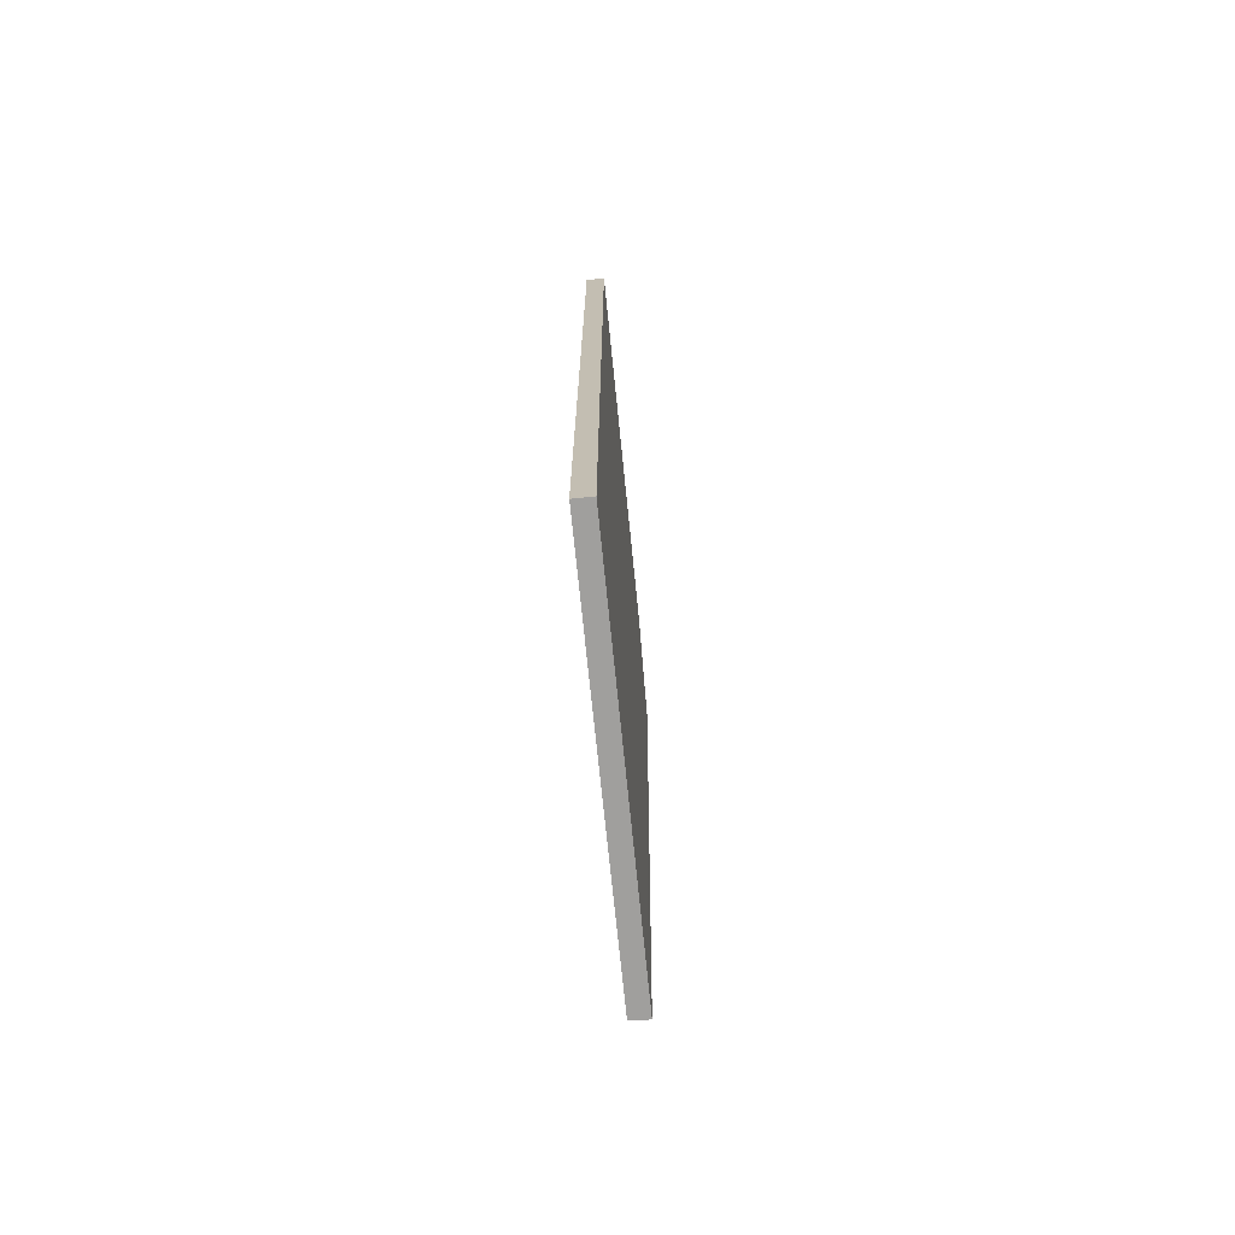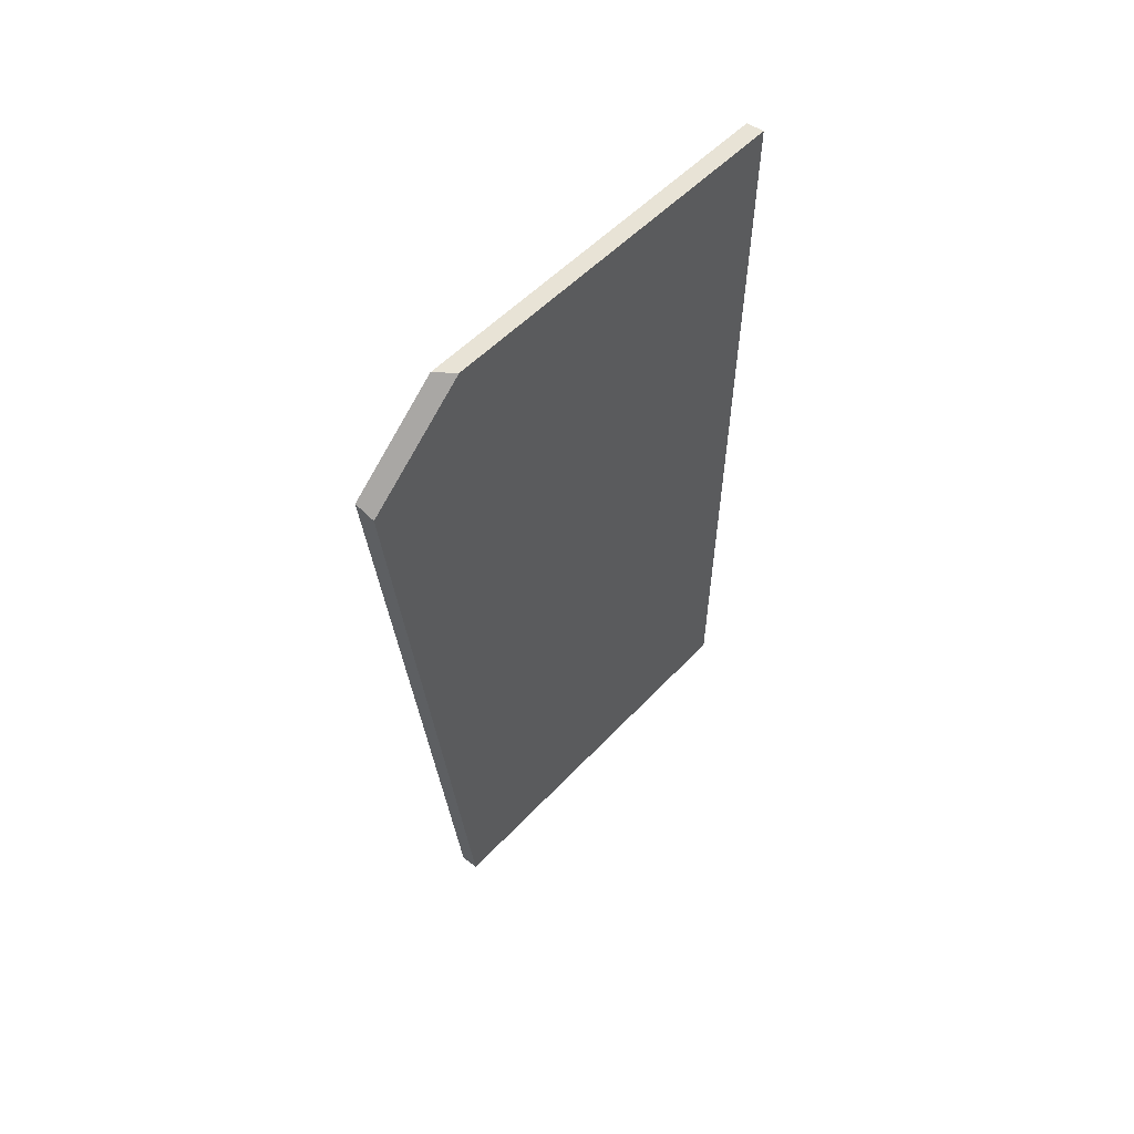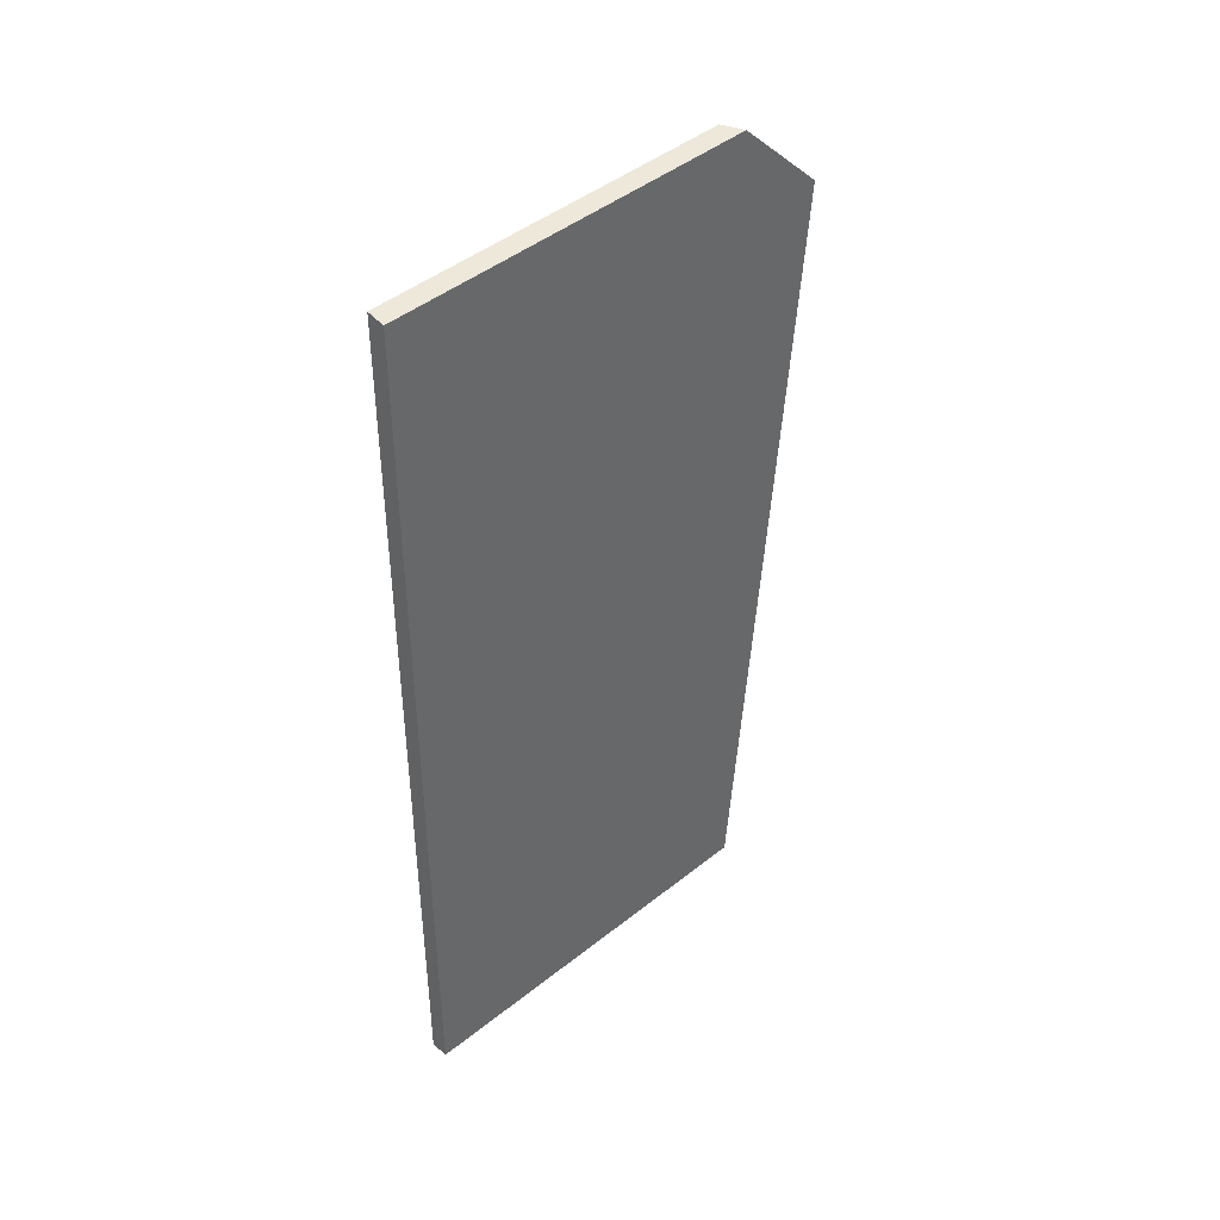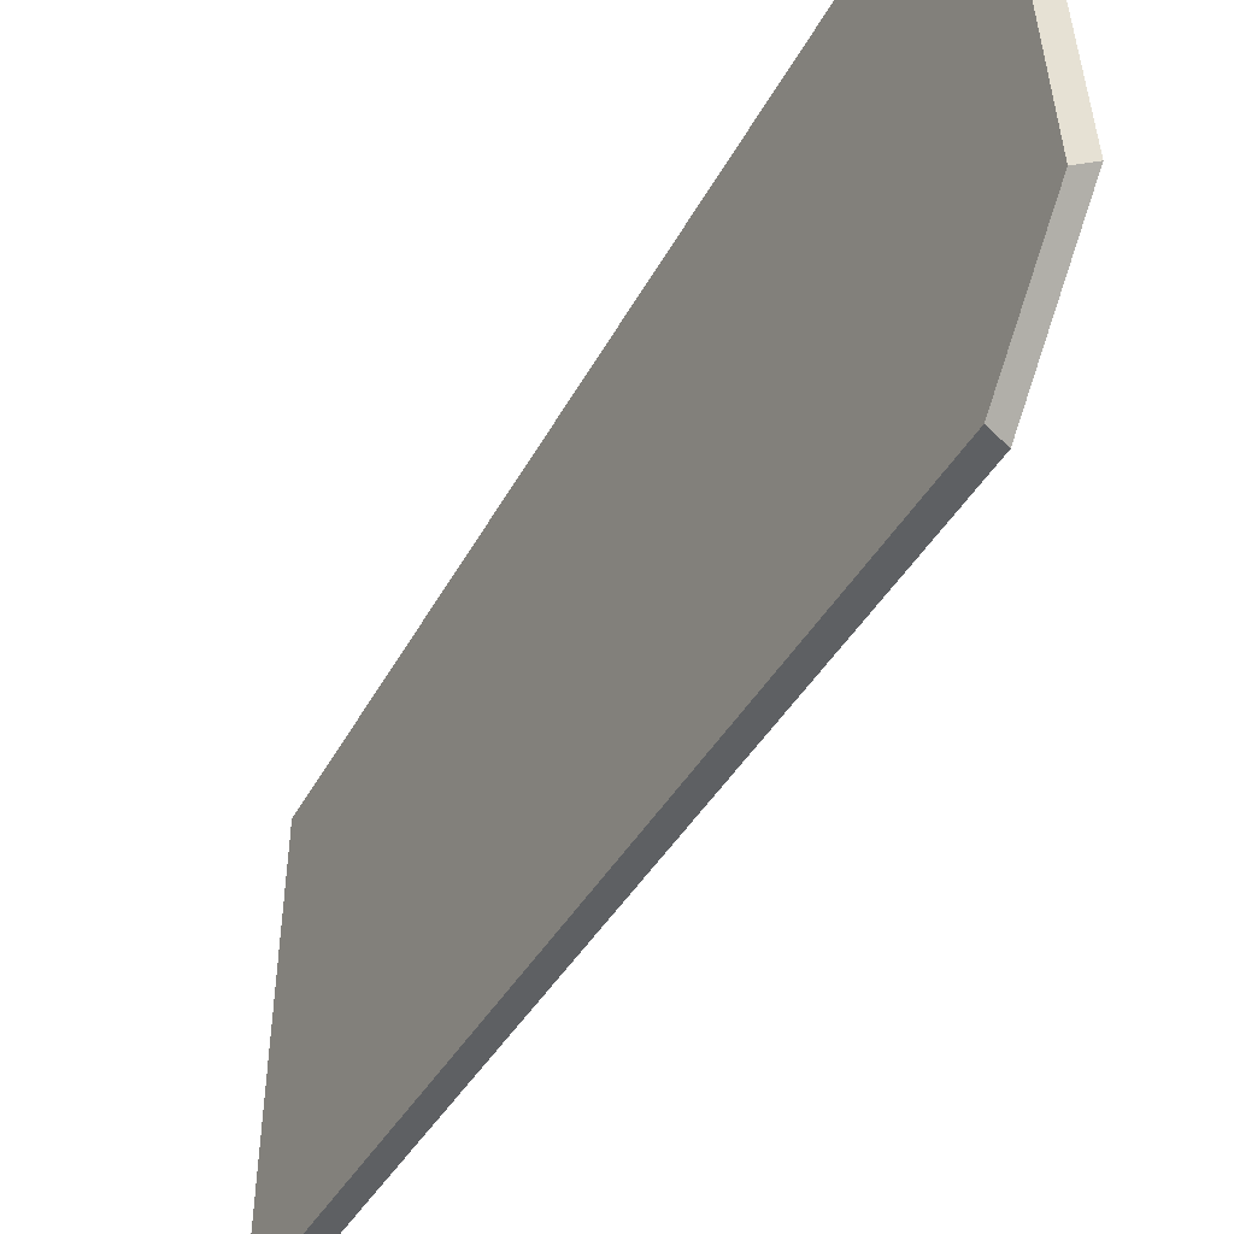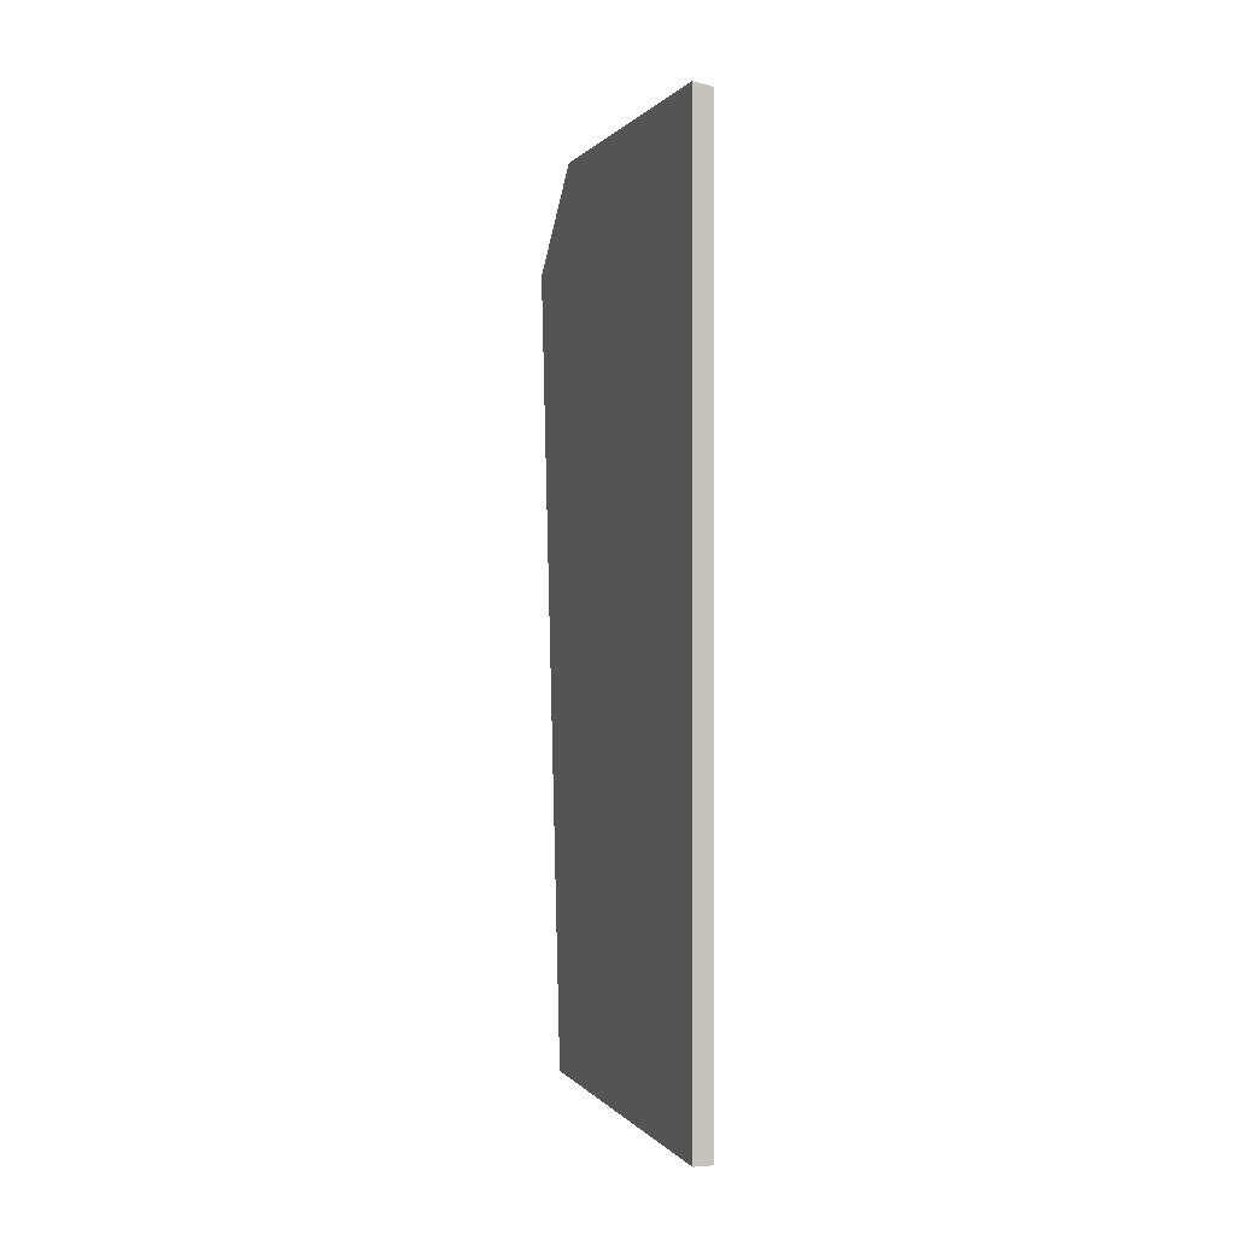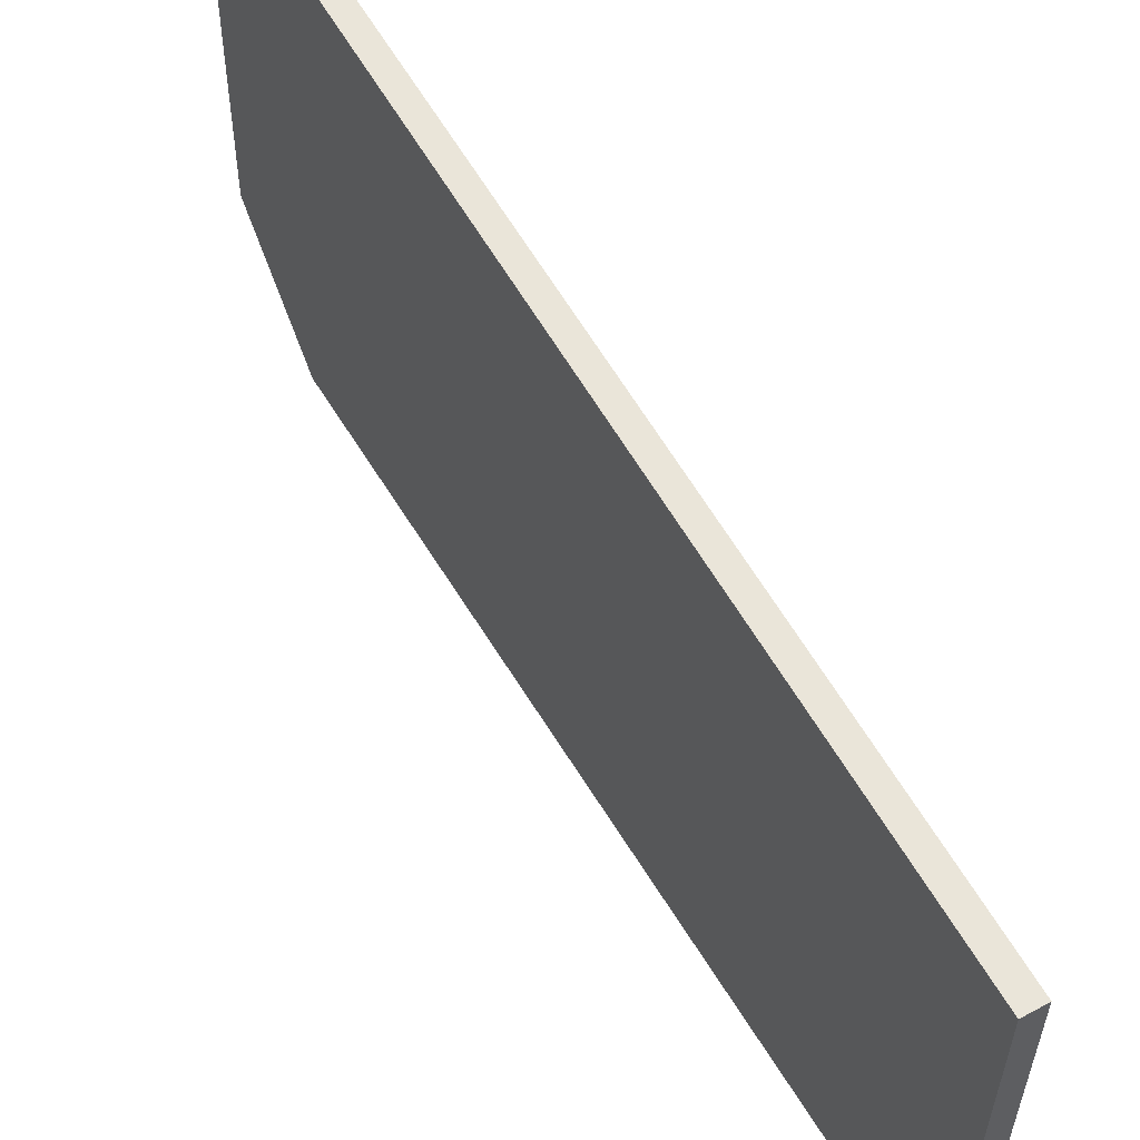
<metadata>
{"format":"obj","ext":"obj","renderer":"f3d","projection":"perspective","resolution":1024,"background":"white","views":[{"elev":-71.3,"azim":5.7,"up":"+Y"},{"elev":57.6,"azim":-137.2,"up":"+Y"},{"elev":41.4,"azim":46.2,"up":"+Y"},{"elev":-48.8,"azim":151.9,"up":"+Z"},{"elev":-0.7,"azim":-16.9,"up":"+Y"},{"elev":58.6,"azim":-29.4,"up":"+Z"}]}
</metadata>
<code>
g Device_Prop_Box_010_v_019
v -0.0127 -0.6135 0.3004
v 0.00101 0.5796 0.3004
v -0.0127 0.582 0.3004
v 0.0127 -0.6135 0.3004
v 0.0127 0.5775 0.3004
v 0.0127 -0.6135 0.3004
v 0.002105 -0.6135 -0.2503
v 0.0127 -0.6135 -0.251
v -0.0127 -0.6135 0.3004
v -0.0127 -0.6135 -0.2494
v 0.0127 0.5775 0.3004
v 0.0127 0.4829 -0.349
v 0.0127 0.5963 -0.224
v 0.0127 -0.6135 0.3004
v 0.0127 0.4713 -0.348
v 0.0127 -0.6135 -0.251
v 0.0127 0.5963 -0.224
v -0.0127 0.4725 -0.3465
v -0.0127 0.6002 -0.2059
v 0.0127 0.4829 -0.349
v 0.0127 0.4713 -0.348
v -0.0127 0.4725 -0.3465
v 0.0127 0.4829 -0.349
v 0.002105 -0.6135 -0.2503
v 0.0127 -0.6135 -0.251
v -0.0127 -0.6135 -0.2494
v -0.0127 -0.6135 0.3004
v -0.0127 0.4725 -0.3465
v -0.0127 -0.6135 -0.2494
v -0.0127 0.582 0.3004
v -0.0127 0.6002 -0.2059
v -0.0127 0.6002 -0.2059
v 0.0127 0.5775 0.3004
v 0.0127 0.5963 -0.224
v 0.00101 0.5796 0.3004
v -0.0127 0.582 0.3004
g Device_Prop_Box_010_v_019_0
f 3 2 1
f 1 2 4
f 5 4 2
f 8 7 6
f 6 7 9
f 10 9 7
f 13 12 11
f 11 12 14
f 12 15 14
f 14 15 16
f 19 18 17
f 20 17 18
f 23 22 21
f 22 24 21
f 21 24 25
f 26 24 22
f 29 28 27
f 27 28 30
f 28 31 30
f 34 33 32
f 33 35 32
f 32 35 36

</code>
